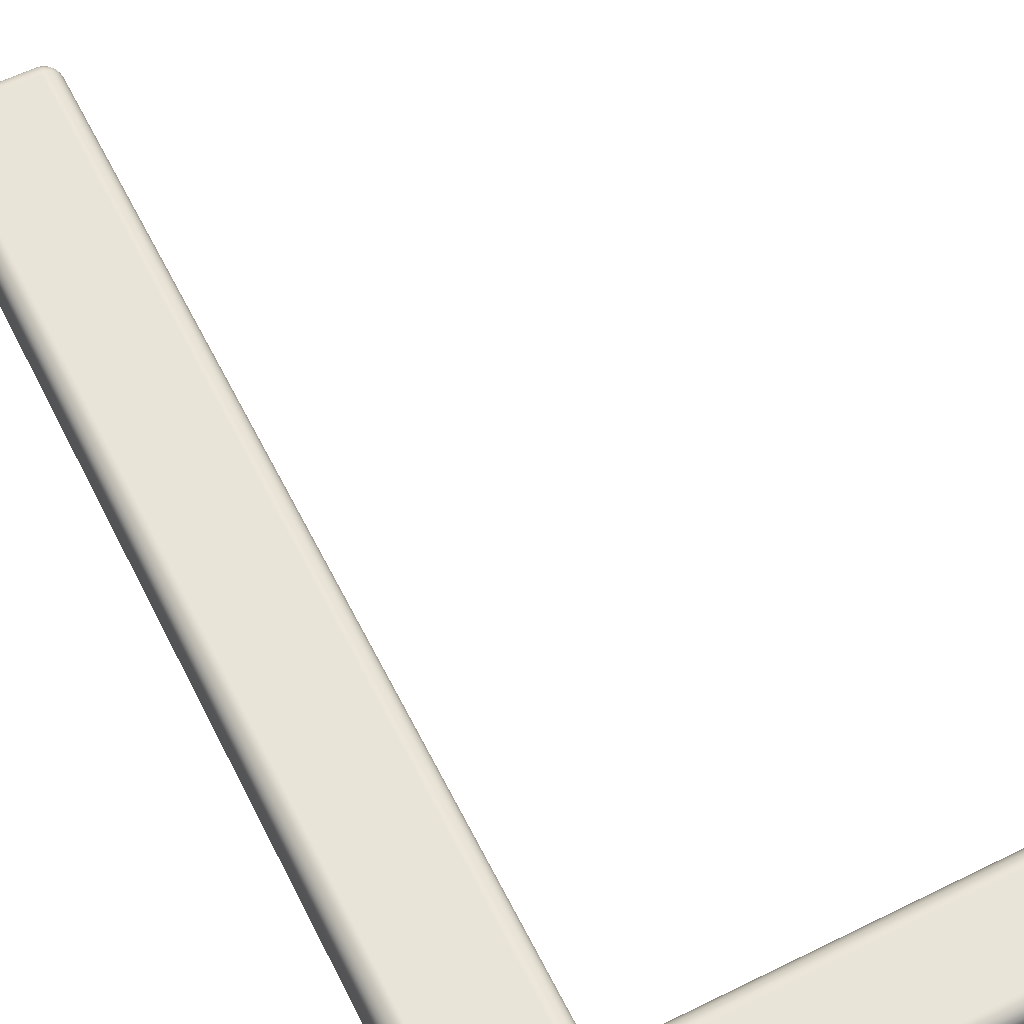
<metadata>
{"format":"obj","ext":"obj","renderer":"f3d","projection":"perspective","resolution":1024,"background":"white","views":[{"elev":60.4,"azim":-26.8,"up":"+Z"}]}
</metadata>
<code>
v  0.1317 -0.2102 0.2447
v  0.1317 -0.2475 0.2447
v  0.1312 -0.2475 0.2422
v  0.1312 -0.2102 0.2422
v  0.1312 -0.2076 0.2448
v  0.1312 -0.2076 0.2672
v  0.1317 -0.2102 0.2673
v  0.1312 -0.2502 0.2448
v  0.1317 -0.2475 0.2673
v  0.1312 -0.2102 0.2698
v  0.1312 -0.2475 0.2698
v  0.13 -0.2052 0.2672
v  0.1309 -0.2077 0.2697
v  0.13 -0.2102 0.2722
v  0.13 -0.2475 0.2722
v  0.1299 -0.2081 0.272
v  0.1312 -0.2502 0.2672
v  0.1309 -0.25 0.2697
v  0.13 -0.2525 0.2448
v  0.13 -0.2525 0.2672
v  0.1299 -0.2523 0.2696
v  0.1299 -0.2496 0.272
v  0.1282 -0.2475 0.2741
v  0.128 -0.2496 0.2739
v  0.1292 -0.2517 0.2714
v  0.128 -0.2542 0.2697
v  0.1274 -0.2536 0.2714
v  0.1274 -0.2517 0.2733
v  0.1252 -0.2542 0.272
v  0.1282 -0.2544 0.2672
v  0.1256 -0.2553 0.2698
v  0.1232 -0.2544 0.2722
v  0.1252 -0.2523 0.2739
v  0.1232 -0.2556 0.2699
v  0.1232 -0.2525 0.2741
v  0.1256 -0.25 0.2749
v  0.1232 -0.2502 0.2753
v  0.1258 -0.2475 0.2753
v  0.1282 -0.2102 0.2741
v  0.1258 -0.2102 0.2753
v  0.1232 -0.2475 0.2757
v  0.1256 -0.2077 0.2749
v  0.128 -0.2081 0.2739
v  0.1232 -0.2102 0.2757
v  0.1232 -0.2076 0.2753
v  0.1252 -0.2054 0.2739
v  0.1274 -0.206 0.2733
v  0.1232 -0.2052 0.2741
v  0.1252 -0.2035 0.272
v  0.1274 -0.2041 0.2714
v  0.1292 -0.206 0.2714
v  0.1299 -0.2054 0.2696
v  0.128 -0.2035 0.2697
v  0.1232 -0.2033 0.2722
v  0.1256 -0.2025 0.2698
v  0.1282 -0.2033 0.2672
v  0.1258 -0.2021 0.2672
v  0.1282 -0.2033 0.2448
v  0.13 -0.2052 0.2448
v  0.1232 -0.2017 0.2673
v  0.1258 -0.2021 0.2448
v  0.1232 -0.2021 0.2699
v  0.1232 -0.2017 0.2447
v  0.128 -0.2035 0.2423
v  0.1256 -0.2025 0.2422
v  0.1232 -0.2021 0.2421
v  0.1252 -0.2035 0.24
v  0.1232 -0.2033 0.2398
v  0.1252 -0.2054 0.2381
v  0.1232 -0.2052 0.2379
v  0.1274 -0.2041 0.2406
v  0.1232 -0.2076 0.2367
v  0.1256 -0.2077 0.2371
v  0.1258 -0.2102 0.2367
v  0.1232 -0.2102 0.2363
v  0.128 -0.2081 0.2381
v  0.1282 -0.2102 0.2379
v  0.1258 -0.2475 0.2367
v  0.1232 -0.2475 0.2363
v  0.1282 -0.2475 0.2379
v  0.13 -0.2102 0.2398
v  0.1299 -0.2081 0.24
v  0.1274 -0.206 0.2387
v  0.13 -0.2475 0.2398
v  0.1309 -0.25 0.2423
v  0.1299 -0.2496 0.24
v  0.1309 -0.2077 0.2423
v  0.1299 -0.2054 0.2424
v  0.1292 -0.206 0.2406
v  0.128 -0.2496 0.2381
v  0.1299 -0.2523 0.2424
v  0.1292 -0.2517 0.2406
v  0.1256 -0.25 0.2371
v  0.1232 -0.2502 0.2367
v  0.1252 -0.2523 0.2381
v  0.1232 -0.2525 0.2379
v  0.1252 -0.2542 0.24
v  0.1232 -0.2544 0.2398
v  0.1274 -0.2517 0.2387
v  0.1232 -0.2556 0.2421
v  0.1256 -0.2553 0.2422
v  0.1258 -0.2556 0.2448
v  0.1232 -0.256 0.2447
v  0.128 -0.2542 0.2423
v  0.1282 -0.2544 0.2448
v  0.1258 -0.2556 0.2672
v  0.1232 -0.256 0.2673
v  0.1274 -0.2536 0.2406
v  -0.0721 -0.2103 0.2363
v  -0.06934 -0.2077 0.2367
v  -0.07465 -0.2098 0.2363
v  -0.06686 -0.2053 0.2379
v  -0.0719 -0.2072 0.2367
v  -0.0649 -0.2034 0.2398
v  -0.06944 -0.2049 0.2379
v  -0.07422 -0.206 0.2367
v  -0.07695 -0.2086 0.2363
v  -0.07177 -0.2037 0.2379
v  -0.06749 -0.203 0.2398
v  -0.06367 -0.2022 0.2421
v  -0.06626 -0.2018 0.2421
v  -0.06983 -0.2018 0.2398
v  -0.0686 -0.2006 0.2421
v  -0.06327 -0.2017 0.2447
v  -0.06586 -0.2013 0.2447
v  -0.0682 -0.2001 0.2447
v  -0.0682 -0.2001 0.2673
v  -0.06586 -0.2013 0.2673
v  -0.06327 -0.2017 0.2673
v  -0.06367 -0.2022 0.2699
v  -0.06626 -0.2018 0.2699
v  -0.0686 -0.2006 0.2699
v  -0.06749 -0.203 0.2722
v  -0.0649 -0.2034 0.2722
v  -0.06686 -0.2053 0.2741
v  -0.06944 -0.2049 0.2741
v  -0.06934 -0.2077 0.2753
v  -0.0719 -0.2072 0.2753
v  -0.07422 -0.206 0.2753
v  -0.07177 -0.2037 0.2741
v  -0.07465 -0.2098 0.2757
v  -0.0721 -0.2103 0.2757
v  -0.07695 -0.2086 0.2757
v  -0.06983 -0.2018 0.2722
v  -0.1127 -0.2472 0.2363
v  -0.1158 -0.2468 0.2363
v  -0.1187 -0.2458 0.2363
v  -0.1209 -0.2441 0.2363
v  -0.07877 -0.2066 0.2363
v  -0.1224 -0.242 0.2363
v  -0.07994 -0.2041 0.2363
v  -0.1229 -0.2397 0.2363
v  -0.08035 -0.2013 0.2363
v  -0.123 0.01348 0.2363
v  -0.08023 0.01348 0.2363
v  -0.1232 0.2475 0.2363
v  -0.08012 0.2475 0.2363
v  -0.1232 0.2502 0.2367
v  -0.08012 0.2502 0.2367
v  -0.0775 0.2475 0.2367
v  -0.1258 0.2475 0.2367
v  -0.1232 0.2525 0.2379
v  -0.1256 0.25 0.2371
v  -0.128 0.2496 0.2381
v  -0.1282 0.2475 0.2379
v  -0.1252 0.2523 0.2381
v  -0.08012 0.2525 0.2379
v  -0.1232 0.2544 0.2398
v  -0.1252 0.2542 0.24
v  -0.1274 0.2517 0.2387
v  -0.08012 0.2544 0.2398
v  -0.1232 0.2556 0.2421
v  -0.07808 0.2542 0.24
v  -0.07808 0.2523 0.2381
v  -0.08012 0.2556 0.2421
v  -0.07768 0.2553 0.2421
v  -0.07535 0.2542 0.2422
v  -0.07594 0.2536 0.2406
v  -0.0775 0.2556 0.2448
v  -0.1232 0.256 0.2447
v  -0.08012 0.256 0.2447
v  -0.07514 0.2544 0.2448
v  -0.08012 0.256 0.2673
v  -0.0775 0.2556 0.2672
v  -0.1232 0.256 0.2673
v  -0.1258 0.2556 0.2448
v  -0.1258 0.2556 0.2672
v  -0.08012 0.2556 0.2699
v  -0.1232 0.2556 0.2699
v  -0.08012 0.2544 0.2722
v  -0.07768 0.2553 0.2699
v  -0.1232 0.2544 0.2722
v  -0.1252 0.2542 0.272
v  -0.1256 0.2553 0.2697
v  -0.1282 0.2544 0.2672
v  -0.128 0.2542 0.2693
v  -0.1252 0.2523 0.2739
v  -0.1274 0.2517 0.2733
v  -0.1274 0.2536 0.2714
v  -0.13 0.2525 0.2672
v  -0.1299 0.2523 0.2693
v  -0.1282 0.2544 0.2448
v  -0.1312 0.2502 0.2672
v  -0.13 0.2525 0.2448
v  -0.1256 0.2553 0.2423
v  -0.128 0.2542 0.2427
v  -0.1299 0.2523 0.2427
v  -0.1274 0.2536 0.2406
v  -0.1312 0.2502 0.2448
v  -0.1309 0.25 0.2423
v  -0.1292 0.2517 0.2406
v  -0.1299 0.2496 0.24
v  -0.13 0.2475 0.2398
v  -0.1312 0.2475 0.2421
v  -0.1317 0.2475 0.2447
v  -0.1317 0.2475 0.2673
v  -0.1312 0.2475 0.2699
v  -0.1309 0.25 0.2697
v  -0.13 0.2475 0.2722
v  -0.1299 0.2496 0.272
v  -0.1292 0.2517 0.2714
v  -0.1282 0.2475 0.2741
v  -0.128 0.2496 0.2739
v  -0.1258 0.2475 0.2753
v  -0.1256 0.25 0.2749
v  -0.1232 0.2475 0.2757
v  -0.1232 0.2502 0.2753
v  -0.1232 0.2525 0.2741
v  -0.08012 0.2502 0.2753
v  -0.08012 0.2525 0.2741
v  -0.08012 0.2475 0.2757
v  -0.07808 0.2523 0.2739
v  -0.07768 0.25 0.2749
v  -0.0775 0.2475 0.2753
v  -0.07808 0.2542 0.272
v  -0.07535 0.2542 0.2698
v  -0.07594 0.2536 0.2714
v  -0.07514 0.2544 0.2672
v  -0.07344 0.2523 0.2698
v  -0.07407 0.2517 0.2714
v  -0.07594 0.2517 0.2733
v  -0.07344 0.2496 0.272
v  -0.07327 0.2525 0.2672
v  -0.07239 0.25 0.2697
v  -0.07327 0.2475 0.2722
v  -0.07535 0.2496 0.2739
v  -0.07207 0.2475 0.2699
v  -0.07514 0.2475 0.2741
v  -0.07207 0.2502 0.2672
v  -0.07166 0.2475 0.2673
v  -0.07207 0.2502 0.2448
v  -0.07166 0.2475 0.2447
v  -0.07207 0.2475 0.2421
v  -0.07239 0.25 0.2423
v  -0.07327 0.2525 0.2448
v  -0.07344 0.2496 0.24
v  -0.07327 0.2475 0.2398
v  -0.07344 0.2523 0.2422
v  -0.07407 0.2517 0.2406
v  -0.07594 0.2517 0.2387
v  -0.07535 0.2496 0.2381
v  -0.07768 0.25 0.2371
v  -0.07514 0.2475 0.2379
v  -0.116 -0.25 0.2367
v  -0.119 -0.2525 0.2379
v  -0.119 -0.2496 0.2367
v  -0.1218 -0.252 0.2379
v  -0.1217 -0.2485 0.2367
v  -0.1241 -0.254 0.2397
v  -0.1243 -0.2509 0.2379
v  -0.1265 -0.2528 0.2397
v  -0.1255 -0.2552 0.242
v  -0.1214 -0.2544 0.2398
v  -0.1278 -0.254 0.242
v  -0.126 -0.2556 0.2445
v  -0.123 -0.2556 0.2421
v  -0.1235 -0.256 0.2447
v  -0.1235 -0.256 0.2673
v  -0.123 -0.2556 0.2699
v  -0.126 -0.2556 0.2675
v  -0.1214 -0.2544 0.2722
v  -0.1255 -0.2552 0.27
v  -0.119 -0.2525 0.2741
v  -0.1241 -0.254 0.2723
v  -0.1278 -0.254 0.27
v  -0.1218 -0.252 0.2741
v  -0.1265 -0.2528 0.2723
v  -0.116 -0.25 0.2753
v  -0.119 -0.2496 0.2753
v  -0.1217 -0.2485 0.2753
v  -0.1243 -0.2509 0.2741
v  -0.1158 -0.2468 0.2757
v  -0.1187 -0.2458 0.2757
v  -0.1127 -0.2472 0.2757
v  -0.1283 -0.2544 0.2675
v  -0.1283 -0.2544 0.2445
v  -0.07766 -0.1989 0.2367
v  -0.07725 -0.2016 0.2367
v  -0.07482 -0.1994 0.2379
v  -0.07524 -0.1967 0.2379
v  -0.07758 0.01348 0.2367
v  -0.07606 -0.204 0.2367
v  -0.07362 -0.2018 0.2379
v  -0.07169 -0.1999 0.2397
v  -0.07046 -0.1987 0.2421
v  -0.07289 -0.1976 0.2397
v  -0.07005 -0.1983 0.2446
v  -0.07166 -0.1964 0.242
v  -0.07125 -0.196 0.2446
v  -0.07332 -0.195 0.2397
v  -0.07208 -0.1938 0.242
v  -0.07166 -0.1934 0.2447
v  -0.07166 -0.1934 0.2673
v  -0.07125 -0.196 0.2674
v  -0.07208 0.01348 0.2421
v  -0.0733 0.01348 0.2398
v  -0.07519 0.01348 0.2379
v  -0.07166 0.01348 0.2447
v  -0.07166 0.01348 0.2673
v  -0.07208 -0.1938 0.27
v  -0.07208 0.01348 0.2699
v  -0.07166 -0.1964 0.27
v  -0.07332 -0.195 0.2723
v  -0.0733 0.01348 0.2722
v  -0.07289 -0.1976 0.2723
v  -0.07524 -0.1967 0.2741
v  -0.07046 -0.1987 0.2699
v  -0.07482 -0.1994 0.2741
v  -0.07169 -0.1999 0.2723
v  -0.07766 -0.1989 0.2753
v  -0.07519 0.01348 0.2741
v  -0.07725 -0.2016 0.2753
v  -0.07606 -0.204 0.2753
v  -0.07362 -0.2018 0.2741
v  -0.07877 -0.2066 0.2757
v  -0.07994 -0.2041 0.2757
v  -0.08035 -0.2013 0.2757
v  -0.07758 0.01348 0.2753
v  -0.08023 0.01348 0.2757
v  -0.07005 -0.1983 0.2674
v  -0.1238 -0.2467 0.2367
v  -0.1251 -0.2446 0.2367
v  -0.1256 -0.2422 0.2367
v  -0.1276 -0.2469 0.2379
v  -0.128 -0.2444 0.2379
v  -0.1257 0.01348 0.2367
v  -0.1281 0.01348 0.2379
v  -0.13 0.01348 0.2398
v  -0.13 -0.2462 0.2398
v  -0.1312 0.01348 0.2421
v  -0.1296 -0.2487 0.2397
v  -0.1312 -0.2473 0.2421
v  -0.1317 0.01348 0.2447
v  -0.1308 -0.2499 0.242
v  -0.1313 -0.2503 0.2446
v  -0.1317 -0.2477 0.2447
v  -0.1317 0.01348 0.2673
v  -0.1313 -0.2503 0.2674
v  -0.1317 -0.2477 0.2673
v  -0.1301 -0.2526 0.2445
v  -0.1301 -0.2526 0.2675
v  -0.1297 -0.2522 0.242
v  -0.1308 -0.2499 0.27
v  -0.1297 -0.2522 0.27
v  -0.1296 -0.2487 0.2723
v  -0.1284 -0.251 0.2723
v  -0.1312 -0.2473 0.2699
v  -0.13 -0.2462 0.2722
v  -0.1276 -0.2469 0.2741
v  -0.1263 -0.2491 0.2741
v  -0.1238 -0.2467 0.2753
v  -0.128 -0.2444 0.2741
v  -0.1251 -0.2446 0.2753
v  -0.1209 -0.2441 0.2757
v  -0.1224 -0.242 0.2757
v  -0.1256 -0.2422 0.2753
v  -0.1281 0.01348 0.2741
v  -0.1257 0.01348 0.2753
v  -0.1229 -0.2397 0.2757
v  -0.123 0.01348 0.2757
v  -0.13 0.01348 0.2722
v  -0.1312 0.01348 0.2699
v  -0.1284 -0.251 0.2397
v  -0.1263 -0.2491 0.2379
g node_id89_mesh_id90
f 1 2 3
f 3 4 1
f 5 1 4
f 1 5 6
f 6 7 1
f 2 1 7
f 3 2 8
f 7 9 2
f 8 2 9
f 7 10 11
f 11 9 7
f 10 7 6
f 12 6 5
f 6 13 10
f 13 6 12
f 10 14 15
f 15 11 10
f 16 14 10
f 10 13 16
f 17 9 11
f 11 18 17
f 18 11 15
f 9 17 8
f 19 8 17
f 17 20 19
f 21 20 17
f 17 18 21
f 15 22 18
f 21 18 22
f 23 15 14
f 22 15 23
f 23 24 22
f 22 25 21
f 25 22 24
f 20 21 26
f 27 26 21
f 21 25 27
f 24 28 25
f 25 28 27
f 29 27 28
f 26 27 29
f 30 26 31
f 26 30 20
f 29 31 26
f 32 29 33
f 29 32 34
f 34 31 29
f 28 33 29
f 33 28 24
f 35 33 36
f 33 35 32
f 24 36 33
f 36 37 35
f 38 36 24
f 37 36 38
f 24 23 38
f 39 40 38
f 38 23 39
f 41 38 40
f 38 41 37
f 14 39 23
f 42 40 39
f 39 43 42
f 43 39 14
f 40 44 41
f 45 44 40
f 40 42 45
f 45 42 46
f 46 42 43
f 14 16 43
f 43 47 46
f 47 43 16
f 48 46 49
f 46 48 45
f 50 49 46
f 46 47 50
f 16 51 47
f 47 51 50
f 16 13 52
f 52 51 16
f 51 52 53
f 53 50 51
f 49 50 53
f 54 49 55
f 49 54 48
f 53 55 49
f 56 53 52
f 53 56 57
f 57 55 53
f 12 52 13
f 52 12 56
f 57 56 58
f 59 58 56
f 56 12 59
f 60 57 61
f 58 61 57
f 57 60 62
f 62 55 57
f 55 62 54
f 61 63 60
f 64 65 61
f 61 58 64
f 61 65 66
f 66 63 61
f 65 67 68
f 68 66 65
f 67 65 64
f 67 69 70
f 70 68 67
f 64 71 67
f 69 67 71
f 72 70 69
f 72 73 74
f 74 75 72
f 69 73 72
f 73 76 77
f 77 74 73
f 76 73 69
f 78 74 77
f 74 78 79
f 79 75 74
f 80 77 81
f 77 80 78
f 81 77 76
f 76 82 81
f 69 83 76
f 82 76 83
f 84 81 4
f 81 84 80
f 4 81 82
f 4 3 84
f 85 86 84
f 84 3 85
f 80 84 86
f 82 87 4
f 4 87 5
f 87 88 59
f 59 5 87
f 88 87 82
f 5 59 12
f 58 59 88
f 88 64 58
f 82 89 88
f 64 88 89
f 89 71 64
f 83 89 82
f 83 71 89
f 71 83 69
f 86 90 80
f 91 92 86
f 86 85 91
f 90 86 92
f 78 80 90
f 90 93 78
f 78 93 94
f 94 79 78
f 93 95 96
f 96 94 93
f 95 93 90
f 95 97 98
f 98 96 95
f 90 99 95
f 97 95 99
f 100 98 97
f 97 101 100
f 100 101 102
f 102 103 100
f 101 104 105
f 105 102 101
f 104 101 97
f 102 105 30
f 30 106 102
f 103 102 106
f 106 107 103
f 34 107 106
f 106 31 34
f 31 106 30
f 20 30 105
f 19 105 104
f 105 19 20
f 104 91 19
f 8 19 91
f 91 85 8
f 108 92 91
f 91 104 108
f 8 85 3
f 99 108 97
f 97 108 104
f 92 108 99
f 92 99 90
f 75 109 110
f 110 72 75
f 110 109 111
f 72 110 112
f 111 113 110
f 112 110 113
f 112 70 72
f 70 112 114
f 113 115 112
f 114 112 115
f 116 113 111
f 115 113 116
f 111 117 116
f 116 118 115
f 115 119 114
f 119 115 118
f 114 68 70
f 68 114 120
f 120 114 119
f 119 121 120
f 118 122 119
f 119 122 123
f 123 121 119
f 120 66 68
f 66 120 124
f 120 121 125
f 125 124 120
f 121 123 126
f 126 125 121
f 125 126 127
f 127 128 125
f 124 125 128
f 124 63 66
f 128 129 124
f 63 124 129
f 130 129 128
f 128 131 130
f 131 128 127
f 127 132 131
f 130 131 133
f 133 131 132
f 54 62 130
f 130 134 54
f 129 130 62
f 133 134 130
f 129 60 63
f 62 60 129
f 48 54 134
f 134 135 48
f 136 135 134
f 134 133 136
f 45 48 135
f 135 137 45
f 138 137 135
f 135 136 138
f 139 138 136
f 136 140 139
f 140 136 133
f 141 138 139
f 137 138 141
f 44 45 137
f 137 142 44
f 141 142 137
f 139 143 141
f 133 144 140
f 132 144 133
f 109 145 146
f 146 111 109
f 145 109 75
f 75 79 145
f 111 146 147
f 147 117 111
f 117 147 148
f 148 149 117
f 149 148 150
f 150 151 149
f 151 150 152
f 152 153 151
f 153 152 154
f 154 155 153
f 155 154 156
f 156 157 155
f 157 156 158
f 158 159 157
f 160 157 159
f 158 156 161
f 159 158 162
f 161 163 158
f 162 158 163
f 164 163 161
f 161 165 164
f 163 166 162
f 166 163 164
f 162 167 159
f 167 162 168
f 168 162 166
f 166 169 168
f 164 170 166
f 169 166 170
f 168 171 167
f 171 168 172
f 172 168 169
f 173 174 167
f 167 171 173
f 159 167 174
f 172 175 171
f 176 173 171
f 171 175 176
f 177 178 173
f 173 176 177
f 174 173 178
f 179 176 175
f 177 176 179
f 175 172 180
f 180 181 175
f 175 181 179
f 179 182 177
f 179 181 183
f 183 184 179
f 182 179 184
f 181 180 185
f 185 183 181
f 186 180 172
f 180 186 187
f 187 185 180
f 188 183 185
f 185 189 188
f 189 185 187
f 184 183 188
f 190 188 189
f 188 191 184
f 191 188 190
f 189 192 190
f 193 192 189
f 189 194 193
f 187 194 189
f 195 187 186
f 194 187 195
f 195 196 194
f 193 194 196
f 192 193 197
f 198 197 193
f 193 199 198
f 196 199 193
f 196 195 200
f 200 201 196
f 199 196 201
f 200 195 202
f 186 202 195
f 203 200 204
f 202 204 200
f 201 200 203
f 205 206 202
f 202 186 205
f 204 202 206
f 172 205 186
f 169 205 172
f 206 205 169
f 206 207 204
f 169 208 206
f 207 206 208
f 209 204 207
f 204 209 203
f 207 210 209
f 207 211 212
f 212 210 207
f 208 211 207
f 170 208 169
f 211 208 170
f 211 170 164
f 164 212 211
f 210 212 213
f 212 164 165
f 165 213 212
f 209 210 214
f 213 214 210
f 214 215 209
f 209 215 216
f 216 203 209
f 203 216 217
f 217 218 203
f 203 218 201
f 218 217 219
f 219 220 218
f 201 218 220
f 220 221 201
f 201 221 199
f 220 219 222
f 222 223 220
f 221 220 223
f 223 198 221
f 221 198 199
f 223 222 224
f 224 225 223
f 223 225 197
f 197 198 223
f 224 226 227
f 227 225 224
f 225 227 228
f 228 197 225
f 197 228 192
f 229 230 228
f 228 227 229
f 192 228 230
f 231 229 227
f 227 226 231
f 232 230 229
f 229 233 232
f 229 231 234
f 234 233 229
f 230 190 192
f 235 190 230
f 230 232 235
f 190 235 191
f 236 191 235
f 235 237 236
f 237 235 232
f 184 191 236
f 238 236 239
f 236 238 184
f 240 239 236
f 236 237 240
f 232 241 237
f 237 241 240
f 242 240 241
f 239 240 242
f 243 239 244
f 239 243 238
f 242 244 239
f 245 242 246
f 242 245 247
f 247 244 242
f 241 246 242
f 246 241 232
f 248 246 233
f 246 248 245
f 232 233 246
f 233 234 248
f 249 244 247
f 244 249 243
f 247 250 249
f 243 249 251
f 252 251 249
f 249 250 252
f 253 254 251
f 251 252 253
f 255 251 254
f 251 255 243
f 256 254 253
f 253 257 256
f 254 258 255
f 258 254 256
f 182 255 258
f 255 182 238
f 238 243 255
f 258 177 182
f 256 259 258
f 177 258 259
f 184 238 182
f 260 259 256
f 259 178 177
f 178 259 260
f 178 260 174
f 174 260 261
f 256 261 260
f 174 262 159
f 261 262 174
f 262 261 263
f 261 256 257
f 257 263 261
f 159 262 160
f 263 160 262
f 145 79 94
f 94 264 145
f 146 145 264
f 264 94 96
f 96 265 264
f 264 266 146
f 267 266 264
f 264 265 267
f 147 146 266
f 266 268 147
f 268 266 267
f 269 267 265
f 267 270 268
f 271 270 267
f 267 269 271
f 272 269 273
f 265 273 269
f 274 271 269
f 269 272 274
f 274 272 275
f 275 272 276
f 273 276 272
f 98 273 265
f 273 98 100
f 100 276 273
f 276 100 103
f 103 277 276
f 276 277 275
f 277 103 107
f 107 278 277
f 275 277 278
f 279 278 107
f 107 34 279
f 278 280 275
f 280 278 279
f 281 279 34
f 279 282 280
f 282 279 281
f 34 32 281
f 283 281 32
f 281 284 282
f 284 281 283
f 280 282 285
f 285 282 284
f 283 286 284
f 284 287 285
f 287 284 286
f 288 283 35
f 32 35 283
f 286 283 288
f 288 289 286
f 286 289 290
f 290 291 286
f 286 291 287
f 292 289 288
f 289 292 293
f 293 290 289
f 288 294 292
f 294 288 37
f 35 37 288
f 37 41 294
f 285 295 280
f 280 295 296
f 296 275 280
f 275 296 274
f 265 96 98
f 297 298 151
f 151 153 297
f 299 298 297
f 297 300 299
f 300 297 301
f 155 301 297
f 297 153 155
f 149 151 298
f 298 302 149
f 302 298 299
f 117 149 302
f 302 116 117
f 299 303 302
f 116 302 303
f 303 118 116
f 304 303 299
f 303 304 122
f 122 118 303
f 122 304 305
f 305 304 306
f 299 306 304
f 305 123 122
f 123 305 307
f 305 308 309
f 309 307 305
f 306 308 305
f 308 306 310
f 306 299 300
f 300 310 306
f 309 308 311
f 310 311 308
f 311 312 309
f 309 312 313
f 313 314 309
f 307 309 314
f 312 311 315
f 316 315 311
f 311 310 316
f 317 316 310
f 310 300 317
f 301 317 300
f 315 318 312
f 313 312 318
f 318 319 313
f 314 313 320
f 320 313 319
f 319 321 320
f 320 322 314
f 322 320 323
f 323 320 321
f 321 324 323
f 323 325 322
f 325 323 326
f 326 323 324
f 314 322 327
f 327 322 325
f 326 328 325
f 325 329 327
f 329 325 328
f 328 326 330
f 330 326 331
f 324 331 326
f 330 332 328
f 328 332 333
f 333 334 328
f 328 334 329
f 327 329 144
f 144 329 334
f 334 333 139
f 139 140 334
f 334 140 144
f 335 333 332
f 333 335 143
f 143 139 333
f 336 332 330
f 332 336 335
f 330 337 336
f 337 330 338
f 338 339 337
f 331 338 330
f 144 132 327
f 132 127 340
f 340 327 132
f 327 340 314
f 314 340 307
f 126 307 340
f 340 127 126
f 307 126 123
f 268 341 148
f 148 147 268
f 341 268 270
f 150 148 341
f 341 342 150
f 150 342 343
f 343 152 150
f 342 344 345
f 345 343 342
f 344 342 341
f 152 343 346
f 347 346 343
f 343 345 347
f 346 154 152
f 348 347 345
f 349 345 344
f 345 349 348
f 350 348 349
f 344 351 349
f 352 349 351
f 349 352 350
f 353 350 352
f 351 354 352
f 352 354 355
f 355 356 352
f 352 356 353
f 357 353 356
f 356 355 358
f 358 359 356
f 356 359 357
f 360 355 354
f 355 360 361
f 361 358 355
f 354 362 360
f 362 354 351
f 296 360 362
f 360 296 295
f 295 361 360
f 363 358 361
f 361 364 363
f 364 361 295
f 295 285 364
f 365 363 364
f 364 366 365
f 366 364 285
f 367 363 365
f 358 363 367
f 368 365 369
f 365 368 367
f 370 369 365
f 365 366 370
f 285 287 366
f 291 370 366
f 366 287 291
f 371 370 291
f 369 370 371
f 372 369 373
f 369 372 368
f 371 373 369
f 374 371 290
f 371 374 375
f 375 373 371
f 291 290 371
f 376 373 375
f 373 376 372
f 368 372 377
f 372 376 378
f 378 377 372
f 375 379 376
f 376 379 380
f 380 378 376
f 377 381 368
f 367 368 381
f 381 382 367
f 367 359 358
f 359 367 382
f 382 357 359
f 290 293 374
f 362 274 296
f 351 383 362
f 274 362 383
f 383 271 274
f 384 383 351
f 270 271 383
f 383 384 270
f 351 344 384
f 270 384 341
f 341 384 344
f 253 252 318
f 318 315 253
f 257 253 315
f 318 252 250
f 250 319 318
f 321 319 250
f 250 247 321
f 324 321 247
f 247 245 324
f 331 324 245
f 245 248 331
f 338 331 248
f 248 234 338
f 339 338 234
f 234 231 339
f 315 316 257
f 263 257 316
f 316 317 263
f 160 263 317
f 317 301 160
f 157 160 301
f 301 155 157
f 161 156 154
f 154 346 161
f 165 161 346
f 346 347 165
f 213 165 347
f 347 348 213
f 214 213 348
f 348 350 214
f 215 214 350
f 350 353 215
f 215 353 357
f 357 216 215
f 357 382 217
f 217 216 357
f 382 381 219
f 219 217 382
f 381 377 222
f 222 219 381
f 377 378 224
f 224 222 377
f 378 380 226
f 226 224 378
f 142 141 292
f 292 294 142
f 44 142 294
f 141 143 293
f 293 292 141
f 143 335 374
f 374 293 143
f 335 336 375
f 375 374 335
f 336 337 379
f 379 375 336
f 379 337 339
f 339 380 379
f 380 339 231
f 231 226 380
f 294 41 44

</code>
